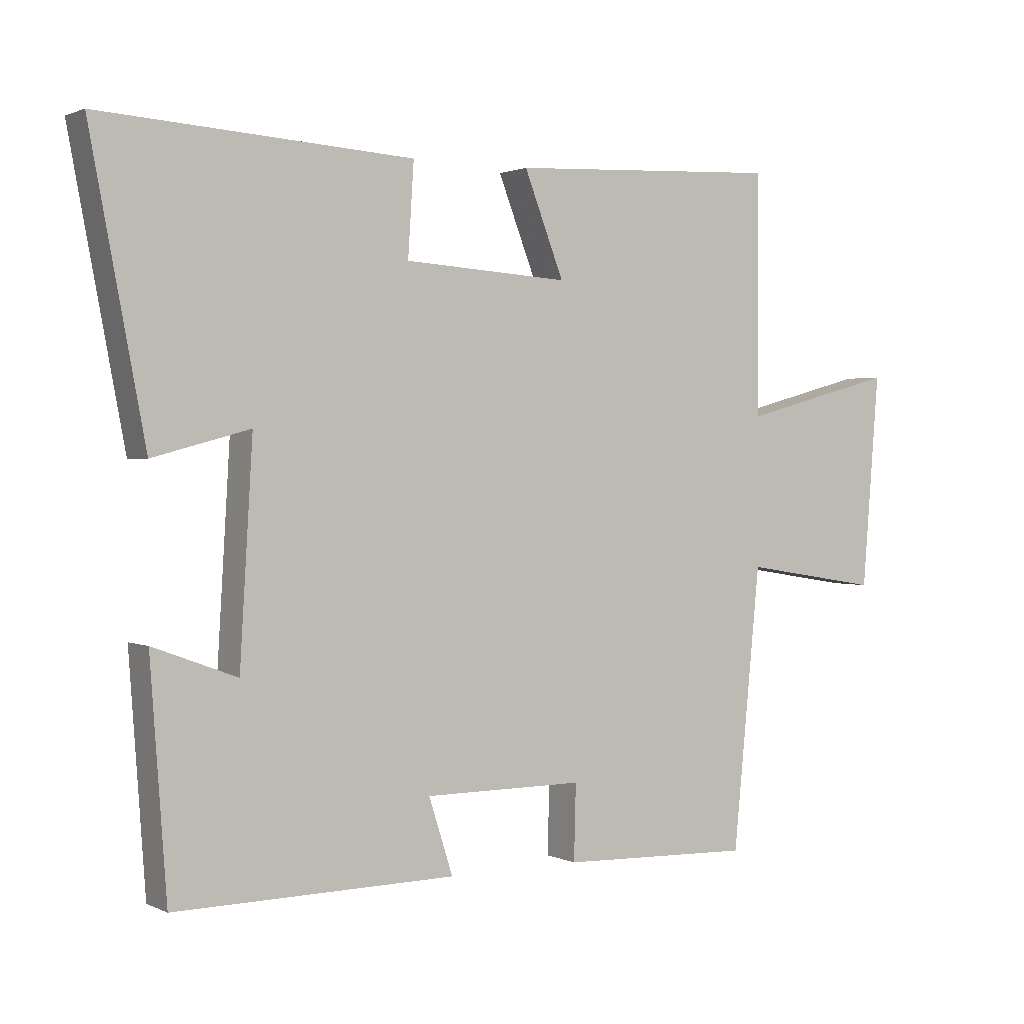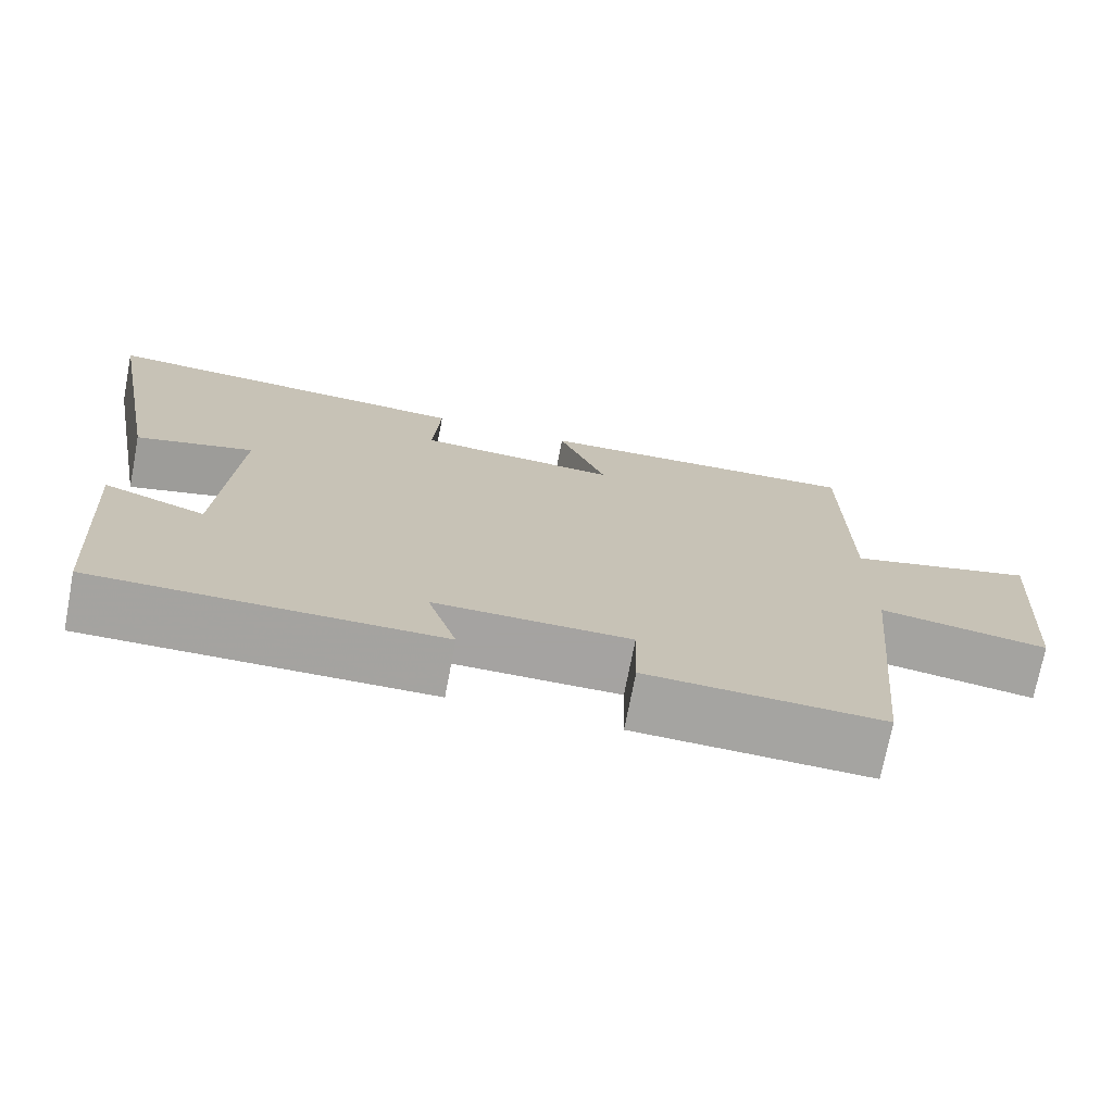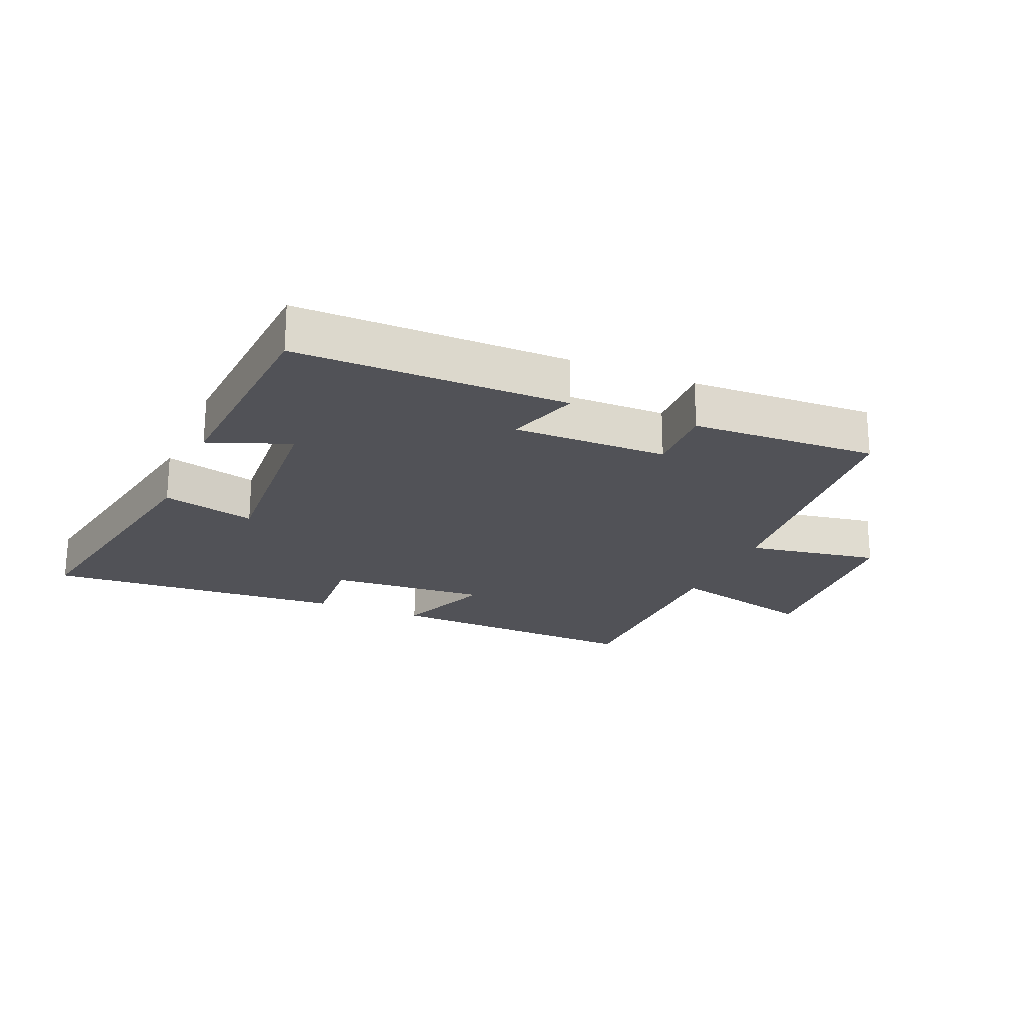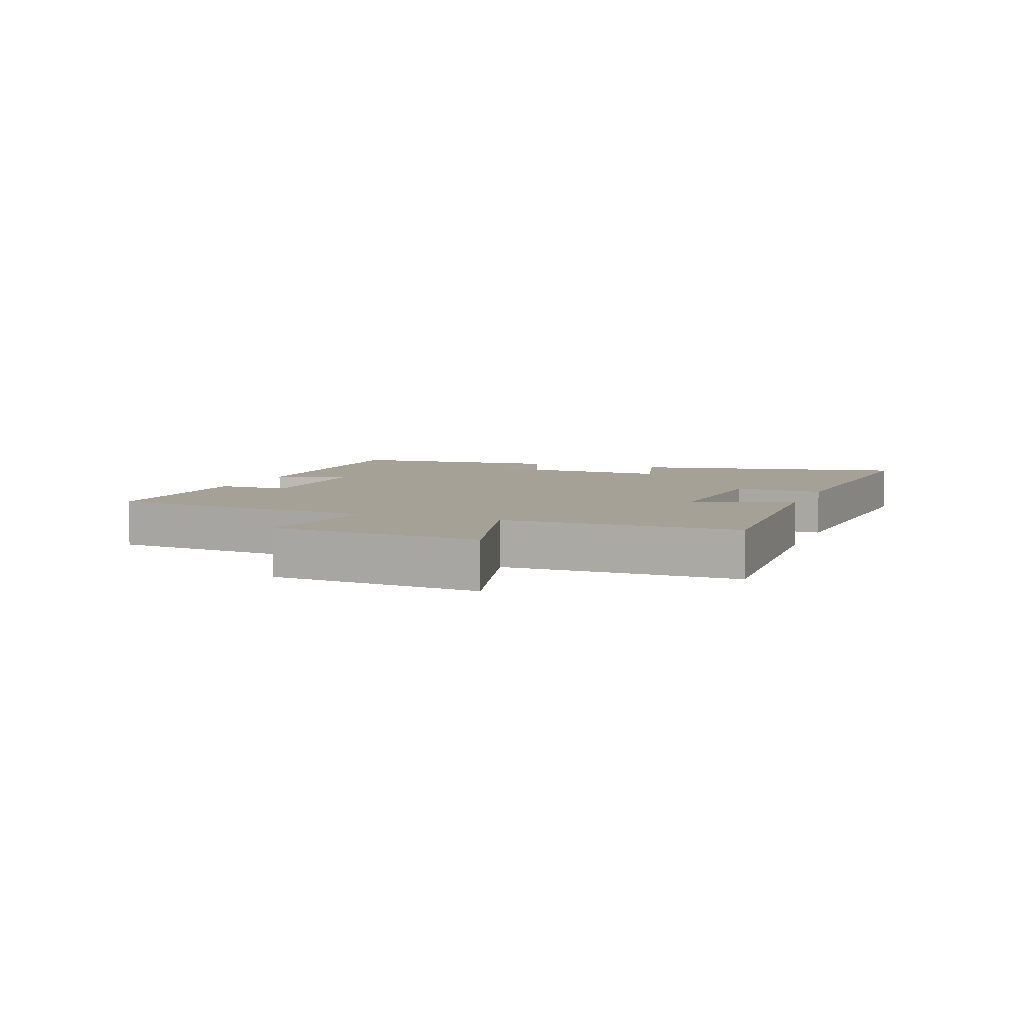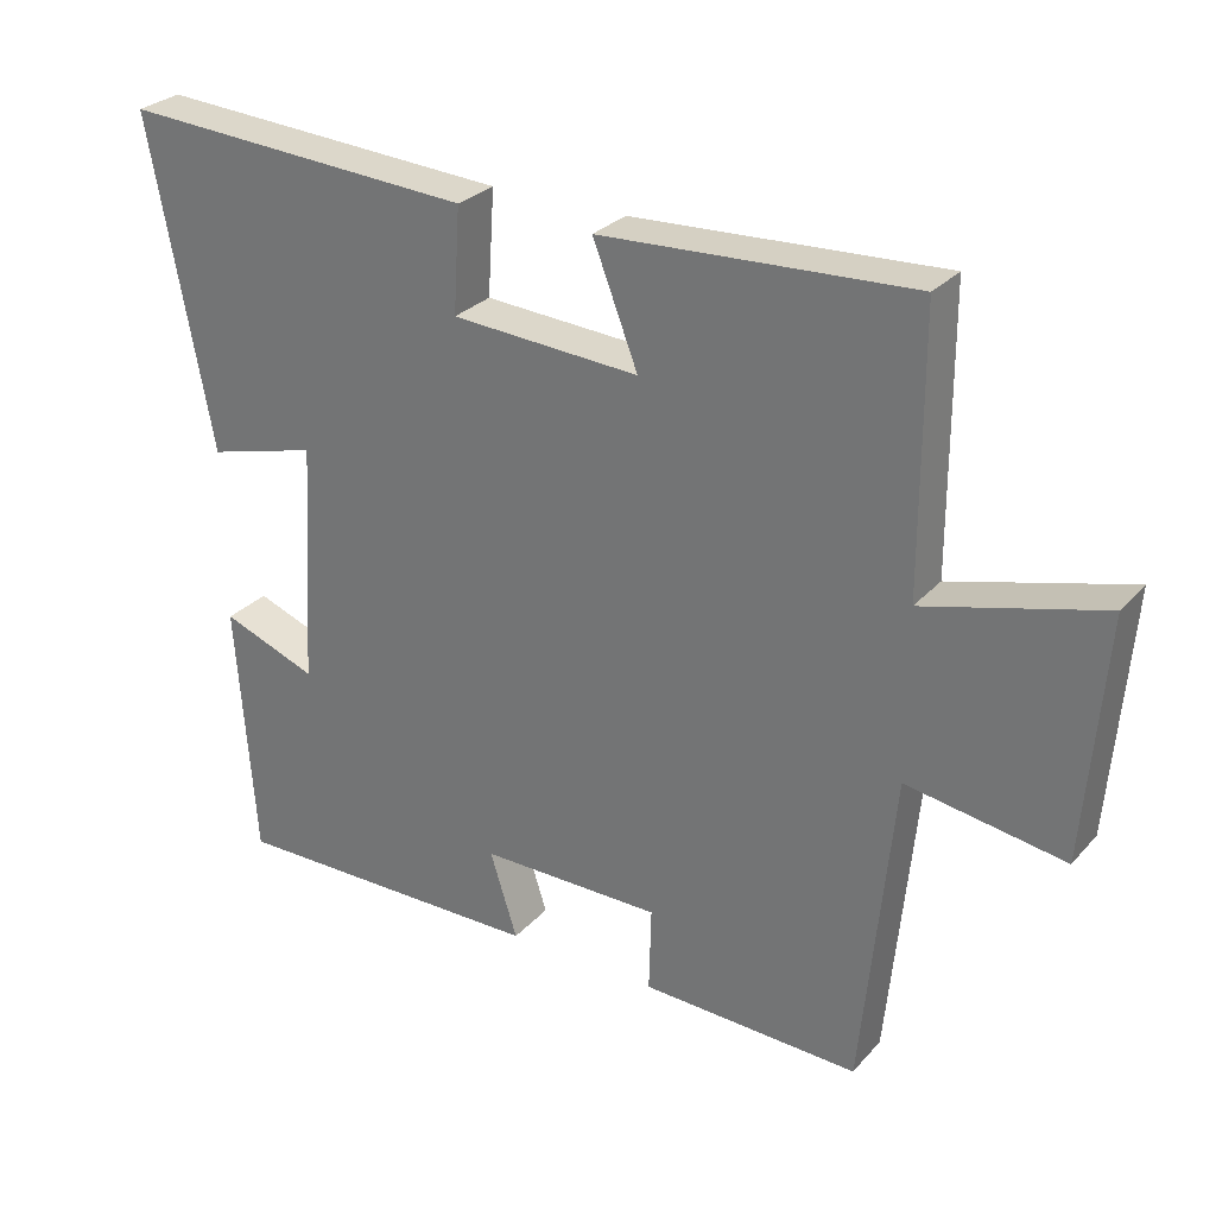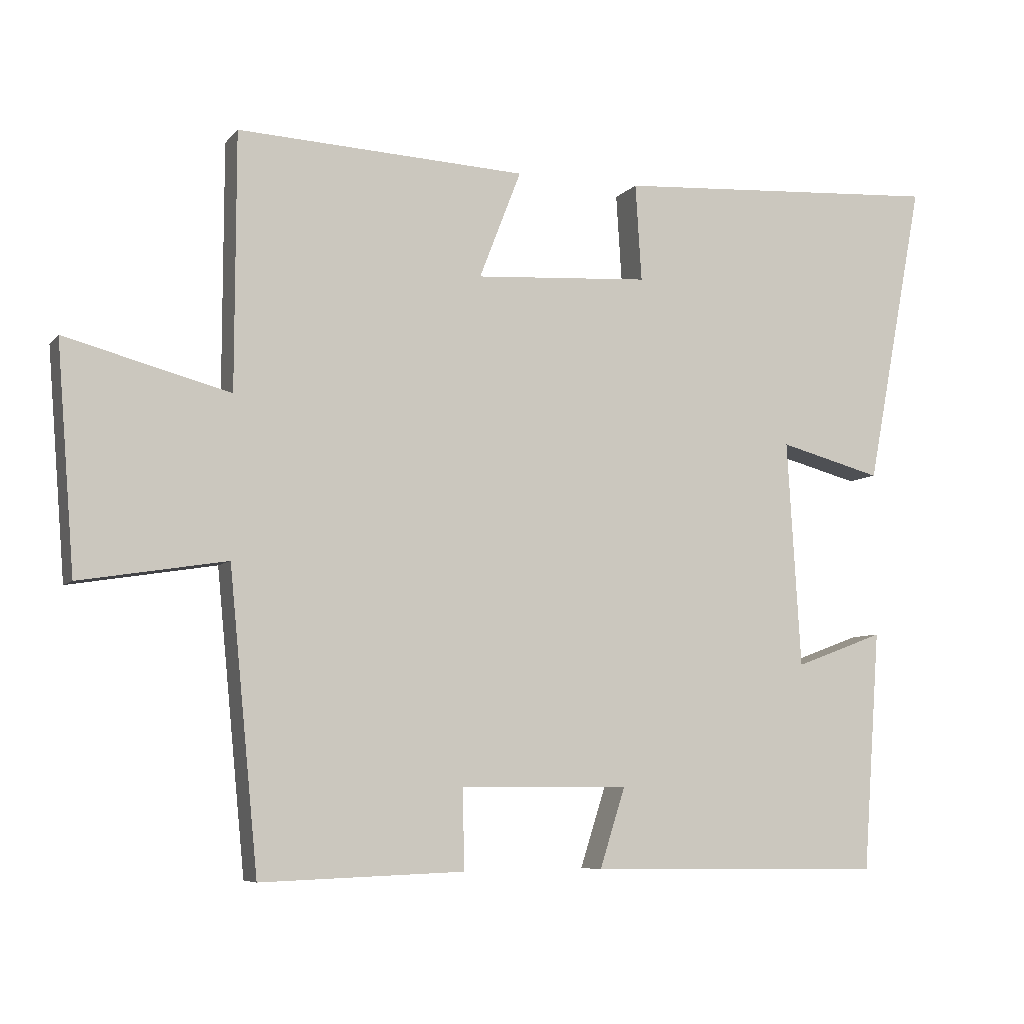
<metadata>
{"format":"obj","ext":"obj","renderer":"f3d","projection":"perspective","resolution":1024,"background":"white","views":[{"elev":1.3,"azim":147.7,"up":"+Z"},{"elev":-73.1,"azim":169.1,"up":"+Z"},{"elev":-21.6,"azim":157.3,"up":"+Y"},{"elev":6.0,"azim":-69.2,"up":"+Y"},{"elev":28.3,"azim":-147.2,"up":"+Z"},{"elev":-6.7,"azim":-21.3,"up":"+Z"}]}
</metadata>
<code>
v 0.475 0.07 -0.505
v 0.044 0.07 -0.5
v 0.081 0.07 -0.384
v -0.165 0.07 -0.384
v -0.162 0.07 -0.5
v -0.458 0.07 -0.51
v -0.5 0.07 -0.079
v -0.713 0.07 -0.113
v -0.739 0.07 0.215
v -0.5 0.07 0.151
v -0.499 0.07 0.521
v -0.079 0.07 0.5
v -0.14 0.07 0.343
v 0.114 0.07 0.359
v 0.105 0.07 0.5
v 0.584 0.07 0.529
v 0.5 0.07 0.086
v 0.351 0.07 0.126
v 0.371 0.07 -0.204
v 0.5 0.07 -0.156
v 0.475 0 -0.505
v 0.044 0 -0.5
v 0.081 0 -0.384
v -0.165 0 -0.384
v -0.162 0 -0.5
v -0.458 0 -0.51
v -0.5 0 -0.079
v -0.713 0 -0.113
v -0.739 0 0.215
v -0.5 0 0.151
v -0.499 0 0.521
v -0.079 0 0.5
v -0.14 0 0.343
v 0.114 0 0.359
v 0.105 0 0.5
v 0.584 0 0.529
v 0.5 0 0.086
v 0.351 0 0.126
v 0.371 0 -0.204
v 0.5 0 -0.156
f 1 2 3
f 20 1 3
f 19 20 3
f 18 19 3 4
f 16 17 18
f 15 16 18
f 14 15 18
f 13 14 18 4
f 10 11 12 13
f 10 13 4
f 7 8 9 10
f 6 7 10
f 5 6 10
f 4 5 10
f 23 22 21
f 23 21 40
f 23 40 39
f 24 23 39 38
f 38 37 36
f 38 36 35
f 38 35 34
f 24 38 34 33
f 33 32 31 30
f 24 33 30
f 30 29 28 27
f 30 27 26
f 30 26 25
f 30 25 24
f 1 21 22 2
f 2 22 23 3
f 3 23 24 4
f 4 24 25 5
f 5 25 26 6
f 6 26 27 7
f 7 27 28 8
f 8 28 29 9
f 9 29 30 10
f 10 30 31 11
f 11 31 32 12
f 12 32 33 13
f 13 33 34 14
f 14 34 35 15
f 15 35 36 16
f 16 36 37 17
f 17 37 38 18
f 18 38 39 19
f 19 39 40 20
f 20 40 21 1

</code>
